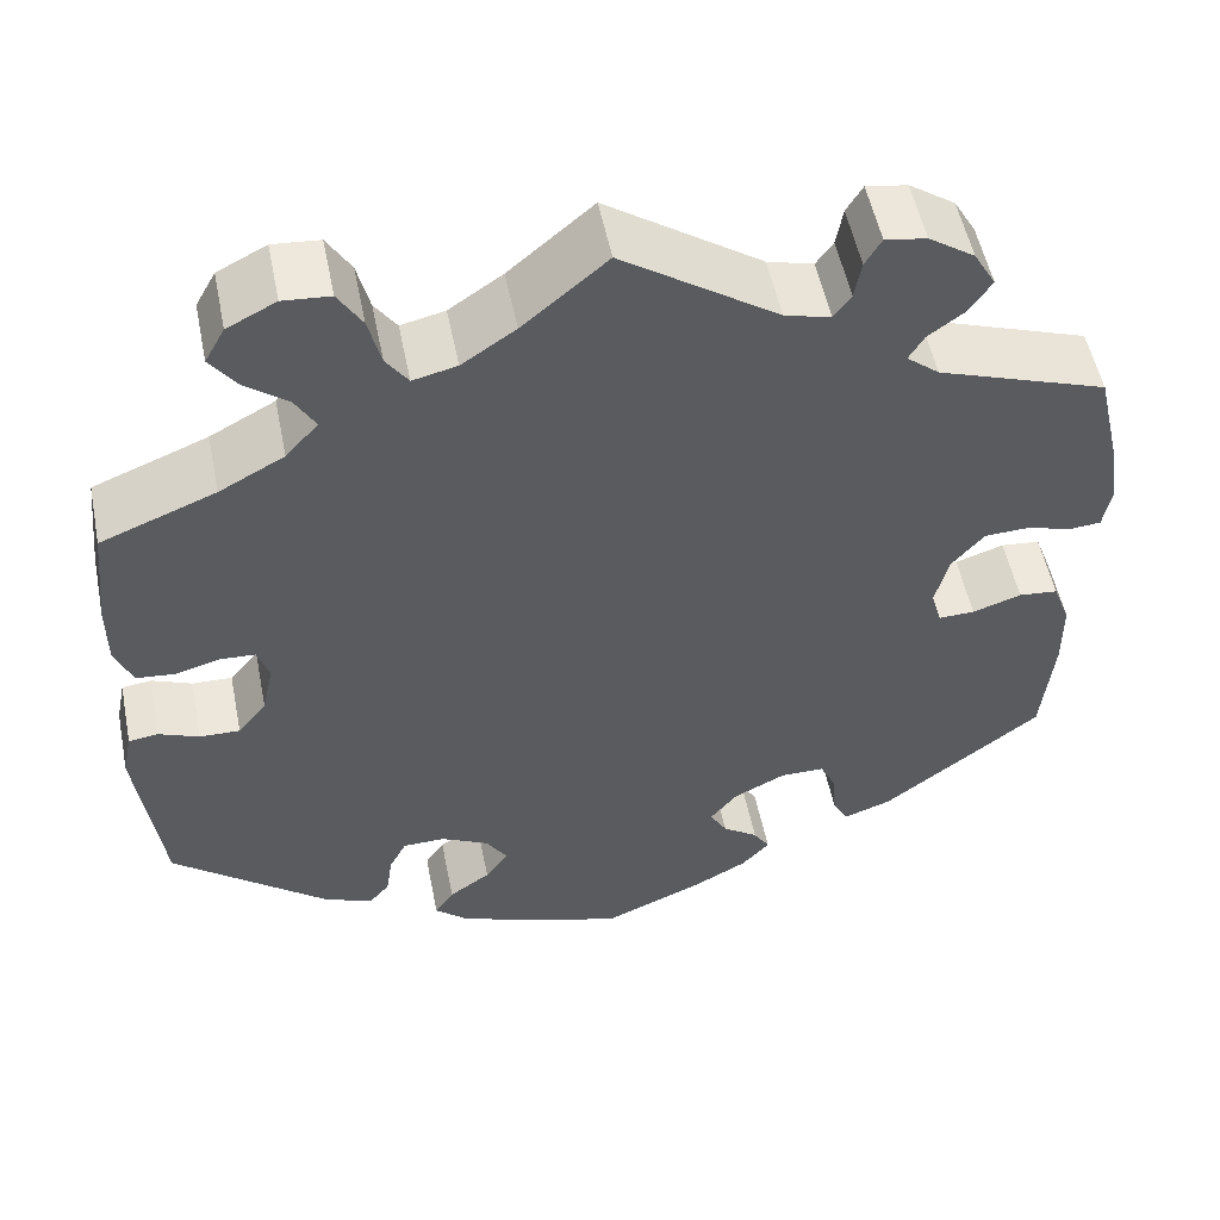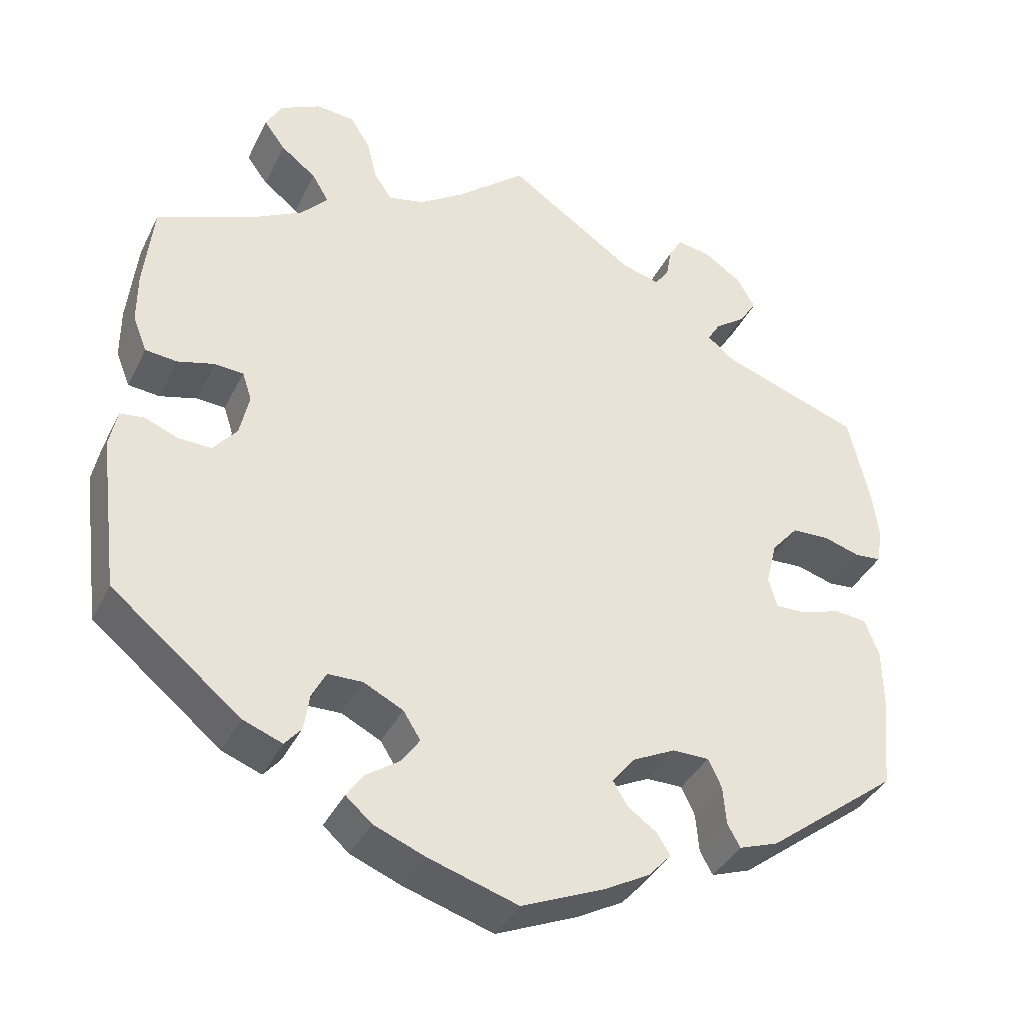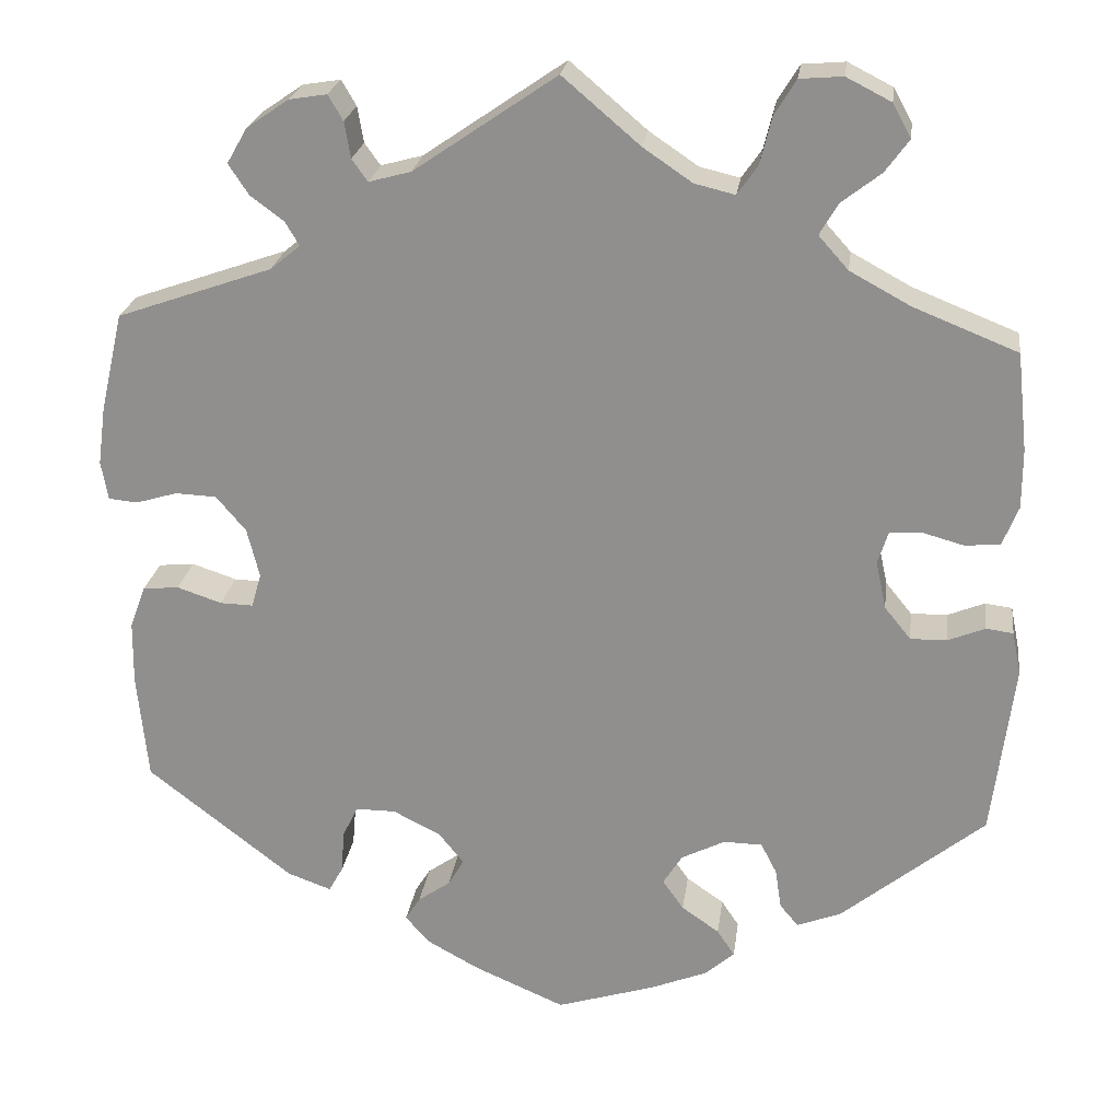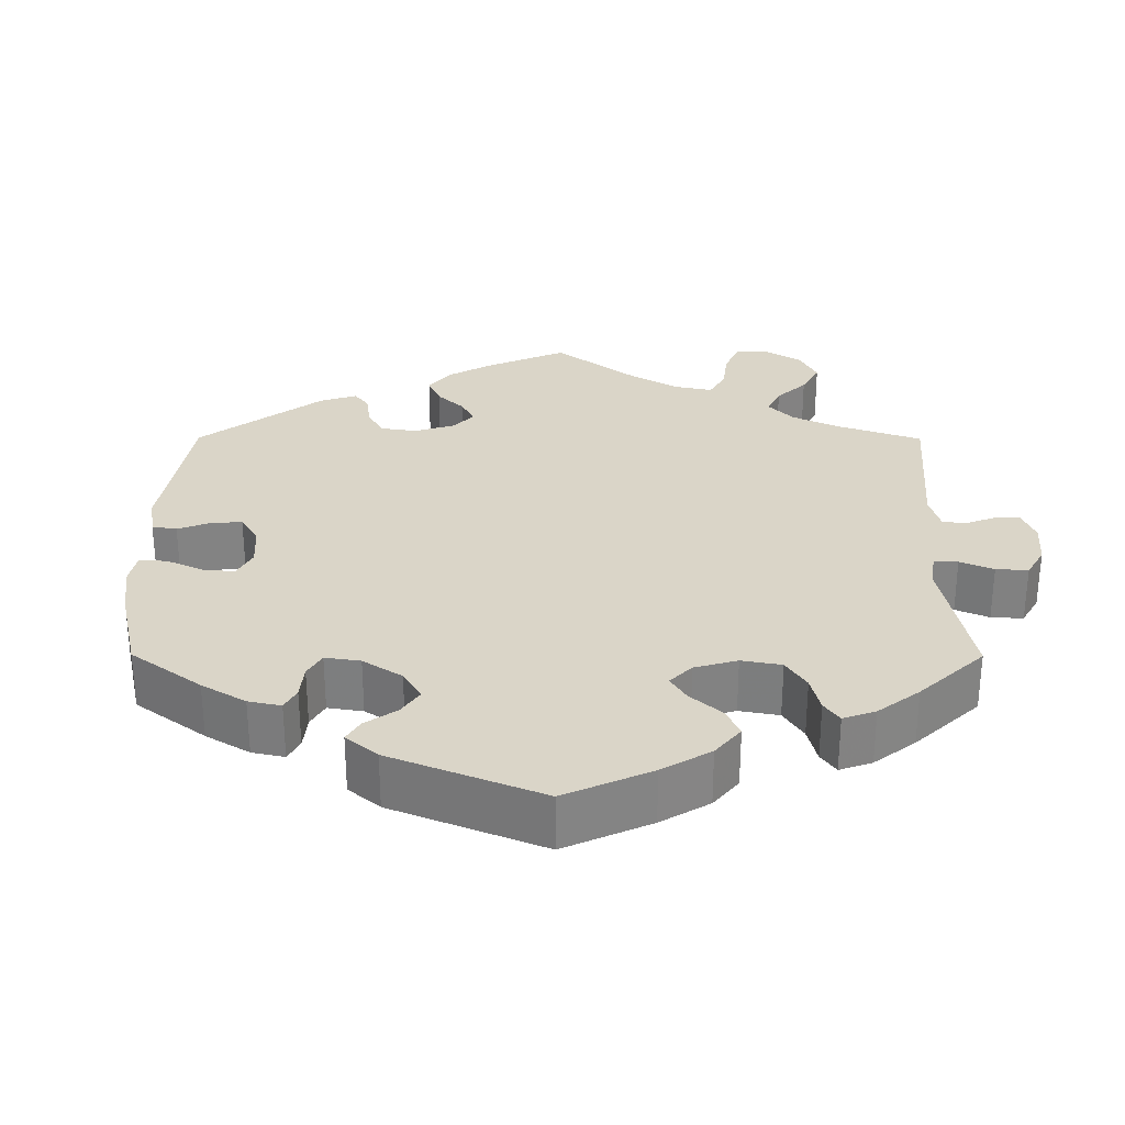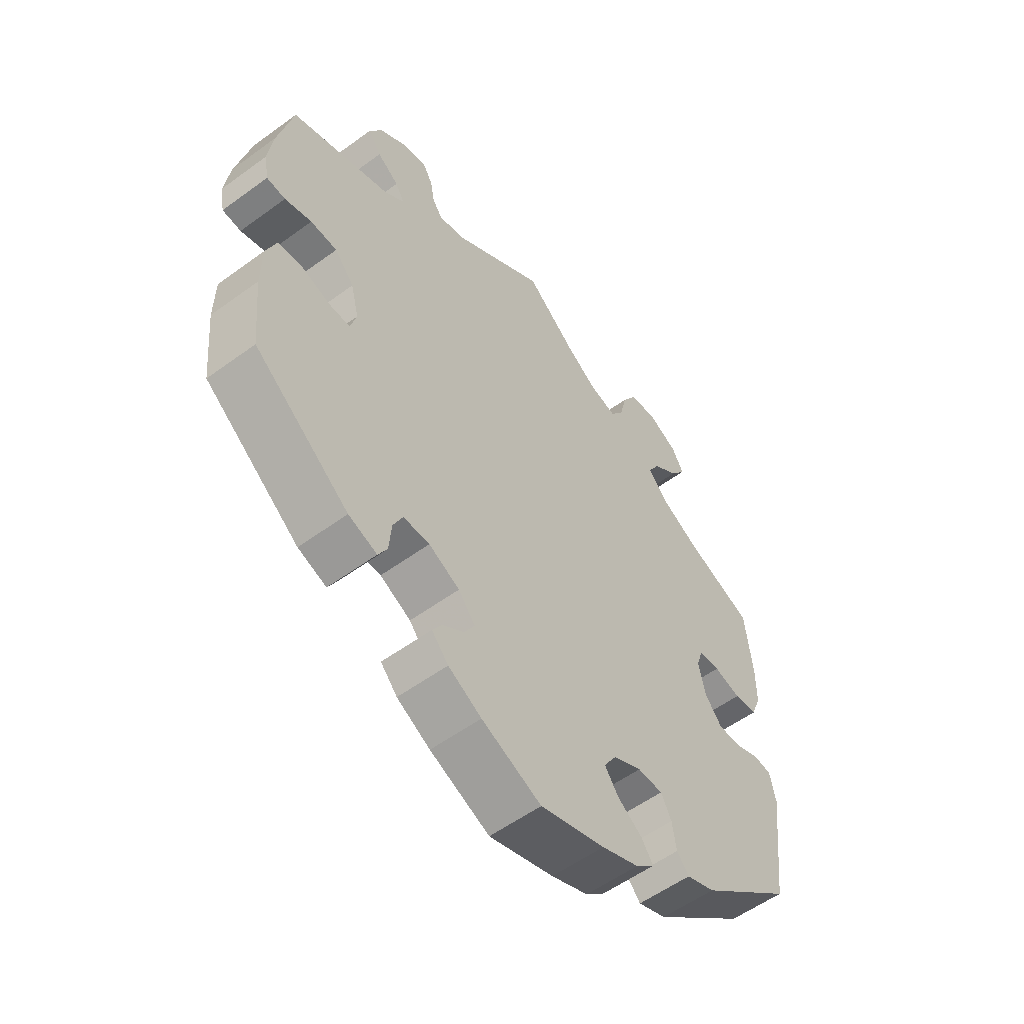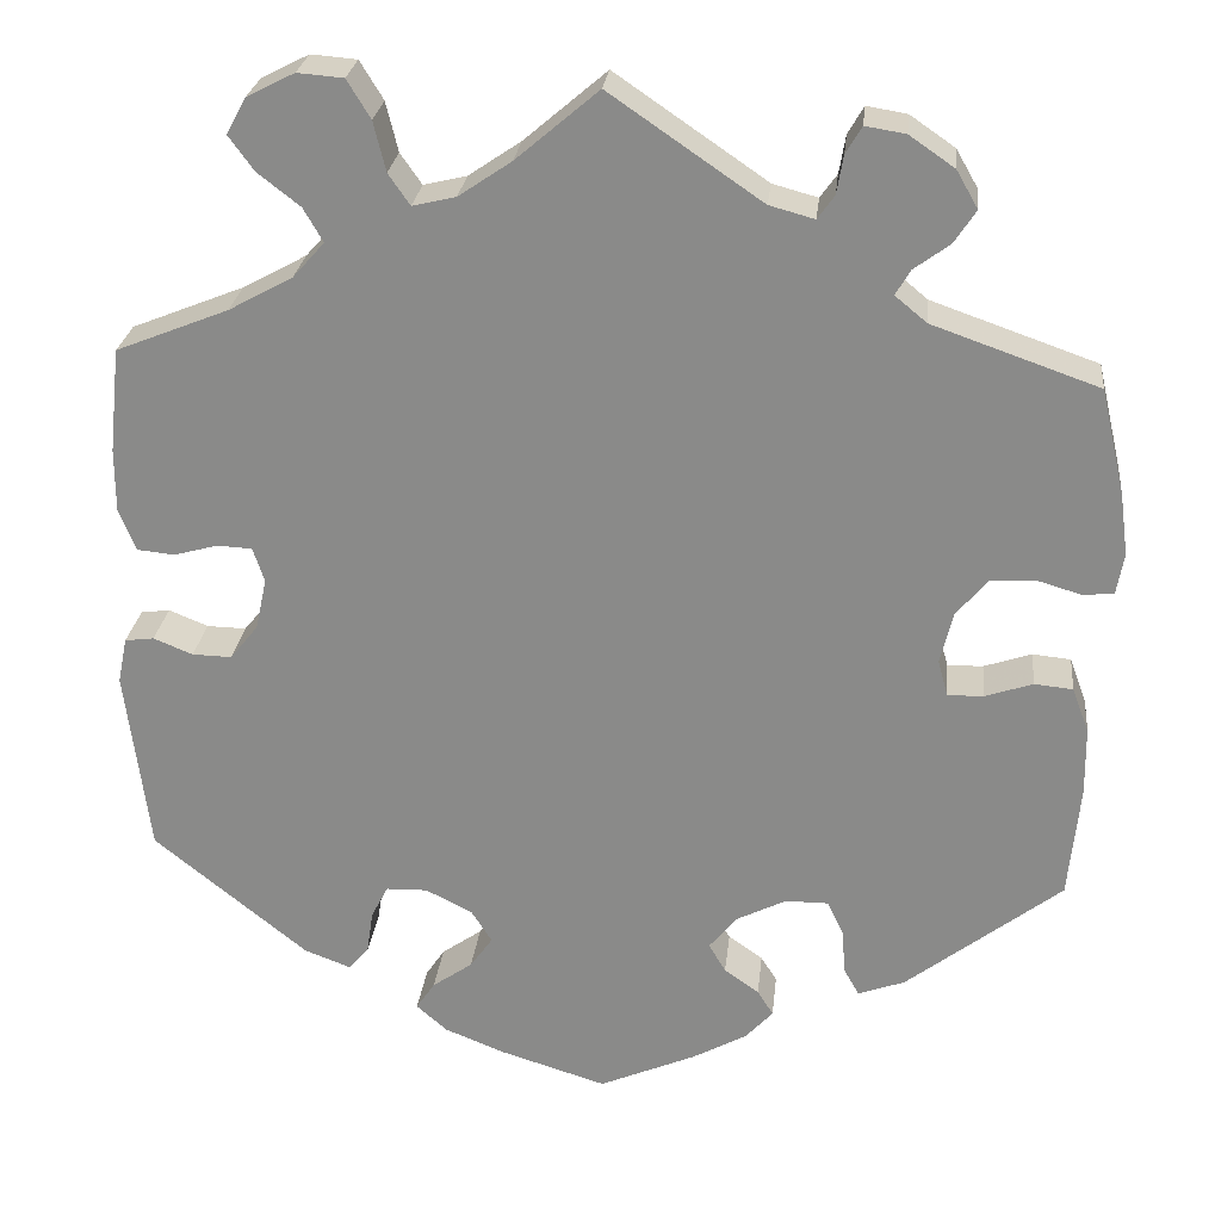
<metadata>
{"format":"obj","ext":"obj","renderer":"f3d","projection":"perspective","resolution":1024,"background":"white","views":[{"elev":53.3,"azim":168.6,"up":"+Z"},{"elev":-38.3,"azim":155.9,"up":"+Z"},{"elev":23.3,"azim":7.6,"up":"+Z"},{"elev":29.2,"azim":-119.8,"up":"+Y"},{"elev":-55.9,"azim":-52.5,"up":"+Z"},{"elev":25.7,"azim":-173.9,"up":"+Z"}]}
</metadata>
<code>
v -0.103 0.07 -0.533
v -0.161 0.07 -0.501
v -0.19 0.07 -0.469
v -0.173 0.07 -0.442
v -0.136 0.07 -0.416
v -0.118 0.07 -0.385
v -0.147 0.07 -0.349
v -0.201 0.07 -0.322
v -0.247 0.07 -0.322
v -0.264 0.07 -0.358
v -0.268 0.07 -0.407
v -0.284 0.07 -0.436
v -0.334 0.07 -0.418
v -0.5 0.07 -0.289
v -0.512 0.07 -0.167
v -0.511 0.07 -0.094
v -0.493 0.07 -0.046
v -0.452 0.07 -0.042
v -0.401 0.07 -0.059
v -0.363 0.07 -0.06
v -0.352 0.07 -0.021
v -0.366 0.07 0.035
v -0.4 0.07 0.075
v -0.447 0.07 0.077
v -0.494 0.07 0.063
v -0.527 0.07 0.066
v -0.535 0.07 0.11
v -0.526 0.07 0.177
v -0.5 0.07 0.289
v -0.323 0.07 0.351
v -0.289 0.07 0.379
v -0.305 0.07 0.406
v -0.343 0.07 0.434
v -0.366 0.07 0.469
v -0.343 0.07 0.509
v -0.295 0.07 0.542
v -0.252 0.07 0.549
v -0.235 0.07 0.52
v -0.228 0.07 0.479
v -0.21 0.07 0.454
v -0.162 0.07 0.467
v 0 0.07 0.578
v 0.088 0.07 0.503
v 0.144 0.07 0.465
v 0.19 0.07 0.454
v 0.213 0.07 0.487
v 0.226 0.07 0.54
v 0.251 0.07 0.581
v 0.3 0.07 0.585
v 0.351 0.07 0.559
v 0.372 0.07 0.521
v 0.345 0.07 0.484
v 0.3 0.07 0.449
v 0.279 0.07 0.413
v 0.313 0.07 0.375
v 0.381 0.07 0.338
v 0.501 0.07 0.29
v 0.513 0.07 0.178
v 0.513 0.07 0.111
v 0.495 0.07 0.066
v 0.455 0.07 0.062
v 0.408 0.07 0.075
v 0.371 0.07 0.073
v 0.359 0.07 0.036
v 0.371 0.07 -0.019
v 0.401 0.07 -0.056
v 0.443 0.07 -0.055
v 0.485 0.07 -0.038
v 0.516 0.07 -0.042
v 0.526 0.07 -0.091
v 0.501 0.07 -0.289
v 0.337 0.07 -0.422
v 0.287 0.07 -0.441
v 0.266 0.07 -0.416
v 0.259 0.07 -0.37
v 0.241 0.07 -0.335
v 0.197 0.07 -0.334
v 0.147 0.07 -0.359
v 0.125 0.07 -0.394
v 0.149 0.07 -0.428
v 0.192 0.07 -0.458
v 0.212 0.07 -0.488
v 0.179 0.07 -0.517
v 0.114 0.07 -0.543
v 0.001 0.07 -0.578
v -0.103 0 -0.533
v -0.161 0 -0.501
v -0.19 0 -0.469
v -0.173 0 -0.442
v -0.136 0 -0.416
v -0.118 0 -0.385
v -0.147 0 -0.349
v -0.201 0 -0.322
v -0.247 0 -0.322
v -0.264 0 -0.358
v -0.268 0 -0.407
v -0.284 0 -0.436
v -0.334 0 -0.418
v -0.5 0 -0.289
v -0.512 0 -0.167
v -0.511 0 -0.094
v -0.493 0 -0.046
v -0.452 0 -0.042
v -0.401 0 -0.059
v -0.363 0 -0.06
v -0.352 0 -0.021
v -0.366 0 0.035
v -0.4 0 0.075
v -0.447 0 0.077
v -0.494 0 0.063
v -0.527 0 0.066
v -0.535 0 0.11
v -0.526 0 0.177
v -0.5 0 0.289
v -0.323 0 0.351
v -0.289 0 0.379
v -0.305 0 0.406
v -0.343 0 0.434
v -0.366 0 0.469
v -0.343 0 0.509
v -0.295 0 0.542
v -0.252 0 0.549
v -0.235 0 0.52
v -0.228 0 0.479
v -0.21 0 0.454
v -0.162 0 0.467
v 0 0 0.578
v 0.088 0 0.503
v 0.144 0 0.465
v 0.19 0 0.454
v 0.213 0 0.487
v 0.226 0 0.54
v 0.251 0 0.581
v 0.3 0 0.585
v 0.351 0 0.559
v 0.372 0 0.521
v 0.345 0 0.484
v 0.3 0 0.449
v 0.279 0 0.413
v 0.313 0 0.375
v 0.381 0 0.338
v 0.501 0 0.29
v 0.513 0 0.178
v 0.513 0 0.111
v 0.495 0 0.066
v 0.455 0 0.062
v 0.408 0 0.075
v 0.371 0 0.073
v 0.359 0 0.036
v 0.371 0 -0.019
v 0.401 0 -0.056
v 0.443 0 -0.055
v 0.485 0 -0.038
v 0.516 0 -0.042
v 0.526 0 -0.091
v 0.501 0 -0.289
v 0.337 0 -0.422
v 0.287 0 -0.441
v 0.266 0 -0.416
v 0.259 0 -0.37
v 0.241 0 -0.335
v 0.197 0 -0.334
v 0.147 0 -0.359
v 0.125 0 -0.394
v 0.149 0 -0.428
v 0.192 0 -0.458
v 0.212 0 -0.488
v 0.179 0 -0.517
v 0.114 0 -0.543
v 0.001 0 -0.578
f 80 81 82 83
f 79 80 83 84
f 72 73 74 75
f 72 75 76
f 71 72 76
f 70 71 76 77
f 67 68 69 70
f 66 67 70 77
f 59 60 61 62
f 59 62 63
f 56 57 58 59
f 55 56 59 63
f 54 55 63 64
f 50 51 52 53
f 50 53 54
f 49 50 54
f 46 47 48 49
f 45 46 49 54
f 44 45 54 64
f 41 42 43
f 40 41 43 44
f 36 37 38 39
f 36 39 40
f 35 36 40
f 32 33 34 35
f 31 32 35 40
f 27 28 29 30
f 27 30 31
f 24 25 26 27
f 23 24 27 31
f 22 23 31 40
f 16 17 18 19
f 16 19 20
f 15 16 20
f 14 15 20
f 13 14 20
f 10 11 12 13
f 9 10 13 20
f 8 9 20 21
f 2 3 4 5
f 2 5 6
f 1 2 6
f 79 84 85 1
f 65 66 77 78
f 44 64 65 78
f 7 8 21 22
f 6 7 22 40
f 78 79 1 6
f 6 40 44 78
f 168 167 166 165
f 169 168 165 164
f 160 159 158 157
f 161 160 157
f 161 157 156
f 162 161 156 155
f 155 154 153 152
f 162 155 152 151
f 147 146 145 144
f 148 147 144
f 144 143 142 141
f 148 144 141 140
f 149 148 140 139
f 138 137 136 135
f 139 138 135
f 139 135 134
f 134 133 132 131
f 139 134 131 130
f 149 139 130 129
f 128 127 126
f 129 128 126 125
f 124 123 122 121
f 125 124 121
f 125 121 120
f 120 119 118 117
f 125 120 117 116
f 115 114 113 112
f 116 115 112
f 112 111 110 109
f 116 112 109 108
f 125 116 108 107
f 104 103 102 101
f 105 104 101
f 105 101 100
f 105 100 99
f 105 99 98
f 98 97 96 95
f 105 98 95 94
f 106 105 94 93
f 90 89 88 87
f 91 90 87
f 91 87 86
f 86 170 169 164
f 163 162 151 150
f 163 150 149 129
f 107 106 93 92
f 125 107 92 91
f 91 86 164 163
f 163 129 125 91
f 1 86 87 2
f 2 87 88 3
f 3 88 89 4
f 4 89 90 5
f 5 90 91 6
f 6 91 92 7
f 7 92 93 8
f 8 93 94 9
f 9 94 95 10
f 10 95 96 11
f 11 96 97 12
f 12 97 98 13
f 13 98 99 14
f 14 99 100 15
f 15 100 101 16
f 16 101 102 17
f 17 102 103 18
f 18 103 104 19
f 19 104 105 20
f 20 105 106 21
f 21 106 107 22
f 22 107 108 23
f 23 108 109 24
f 24 109 110 25
f 25 110 111 26
f 26 111 112 27
f 27 112 113 28
f 28 113 114 29
f 29 114 115 30
f 30 115 116 31
f 31 116 117 32
f 32 117 118 33
f 33 118 119 34
f 34 119 120 35
f 35 120 121 36
f 36 121 122 37
f 37 122 123 38
f 38 123 124 39
f 39 124 125 40
f 40 125 126 41
f 41 126 127 42
f 42 127 128 43
f 43 128 129 44
f 44 129 130 45
f 45 130 131 46
f 46 131 132 47
f 47 132 133 48
f 48 133 134 49
f 49 134 135 50
f 50 135 136 51
f 51 136 137 52
f 52 137 138 53
f 53 138 139 54
f 54 139 140 55
f 55 140 141 56
f 56 141 142 57
f 57 142 143 58
f 58 143 144 59
f 59 144 145 60
f 60 145 146 61
f 61 146 147 62
f 62 147 148 63
f 63 148 149 64
f 64 149 150 65
f 65 150 151 66
f 66 151 152 67
f 67 152 153 68
f 68 153 154 69
f 69 154 155 70
f 70 155 156 71
f 71 156 157 72
f 72 157 158 73
f 73 158 159 74
f 74 159 160 75
f 75 160 161 76
f 76 161 162 77
f 77 162 163 78
f 78 163 164 79
f 79 164 165 80
f 80 165 166 81
f 81 166 167 82
f 82 167 168 83
f 83 168 169 84
f 84 169 170 85
f 85 170 86 1

</code>
